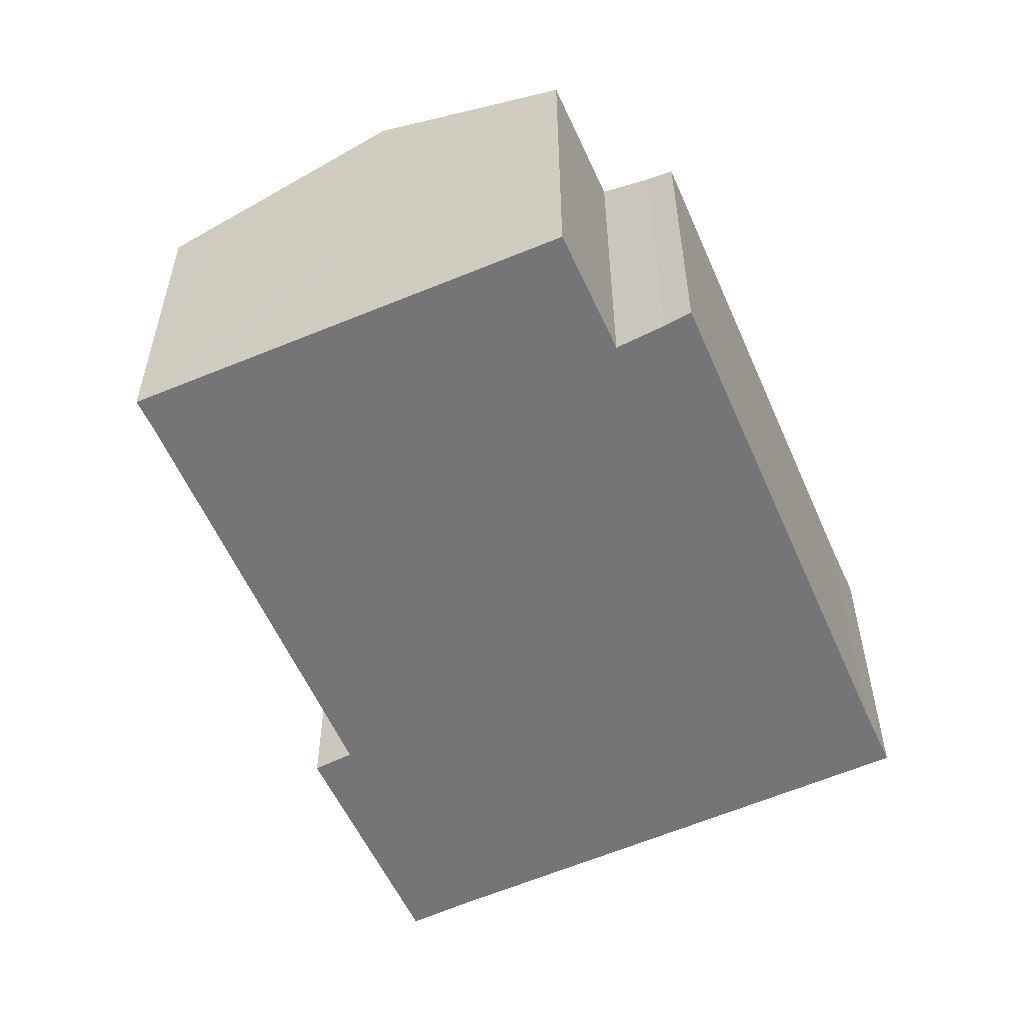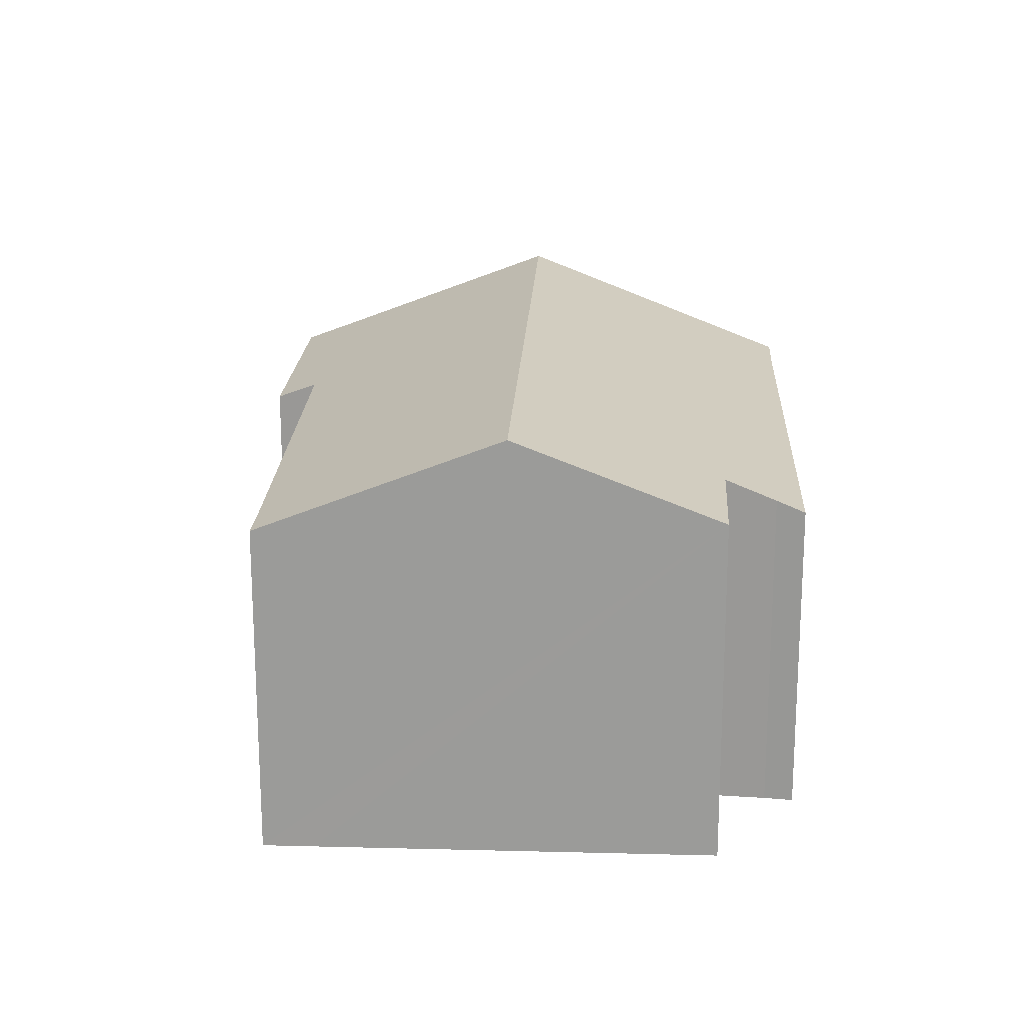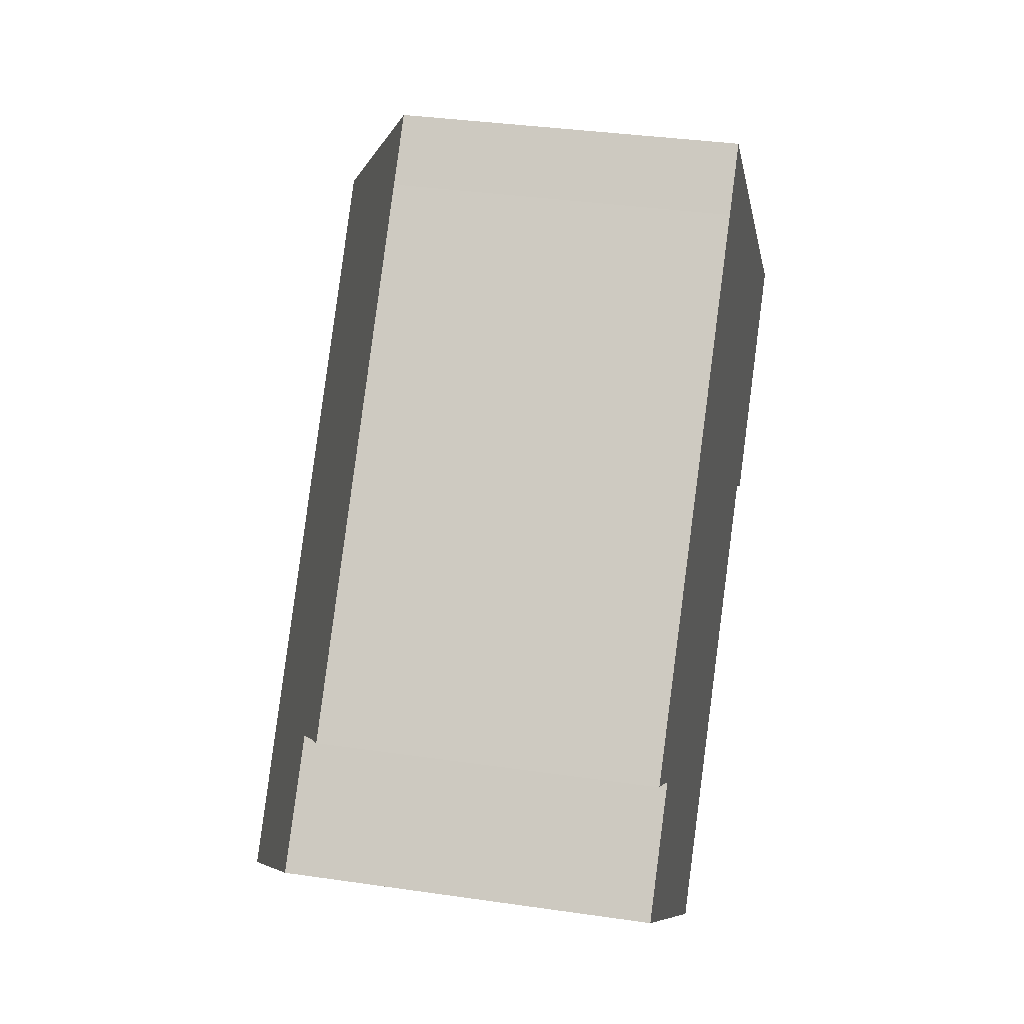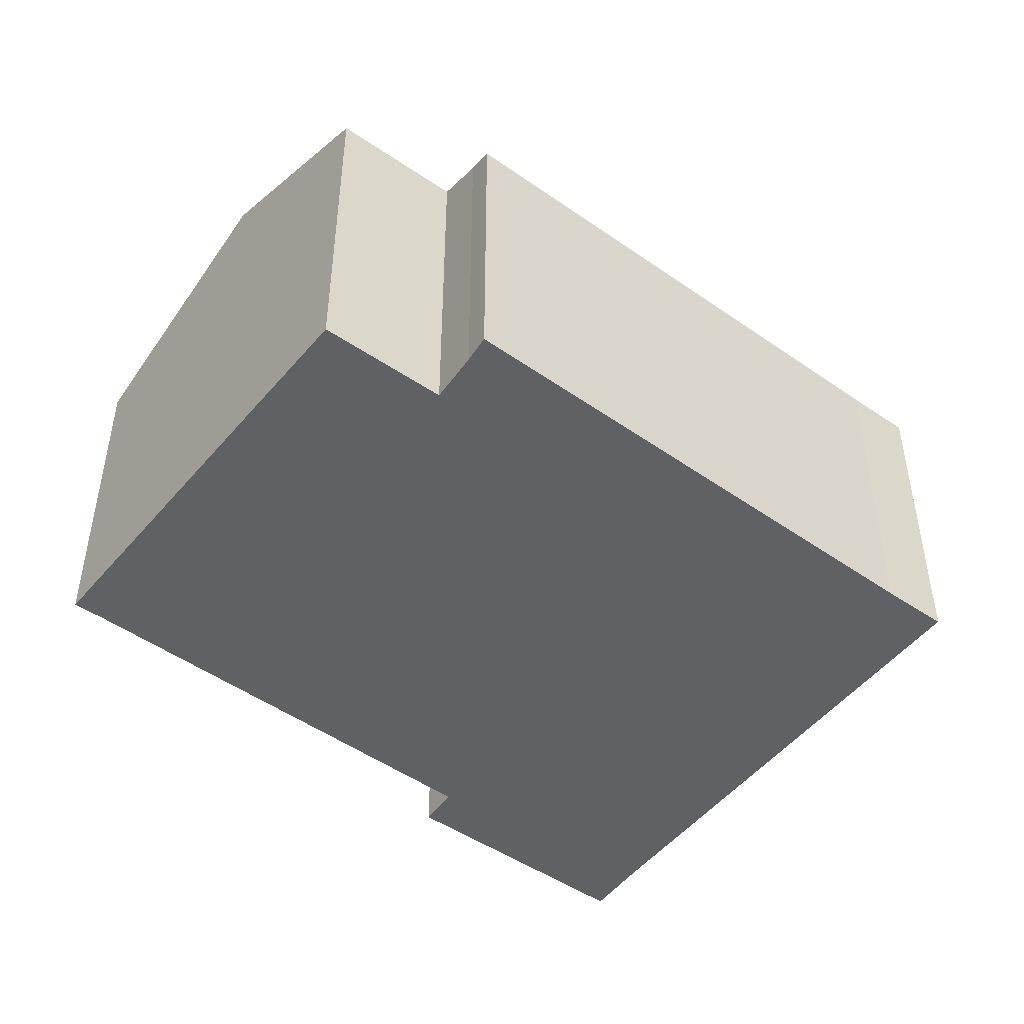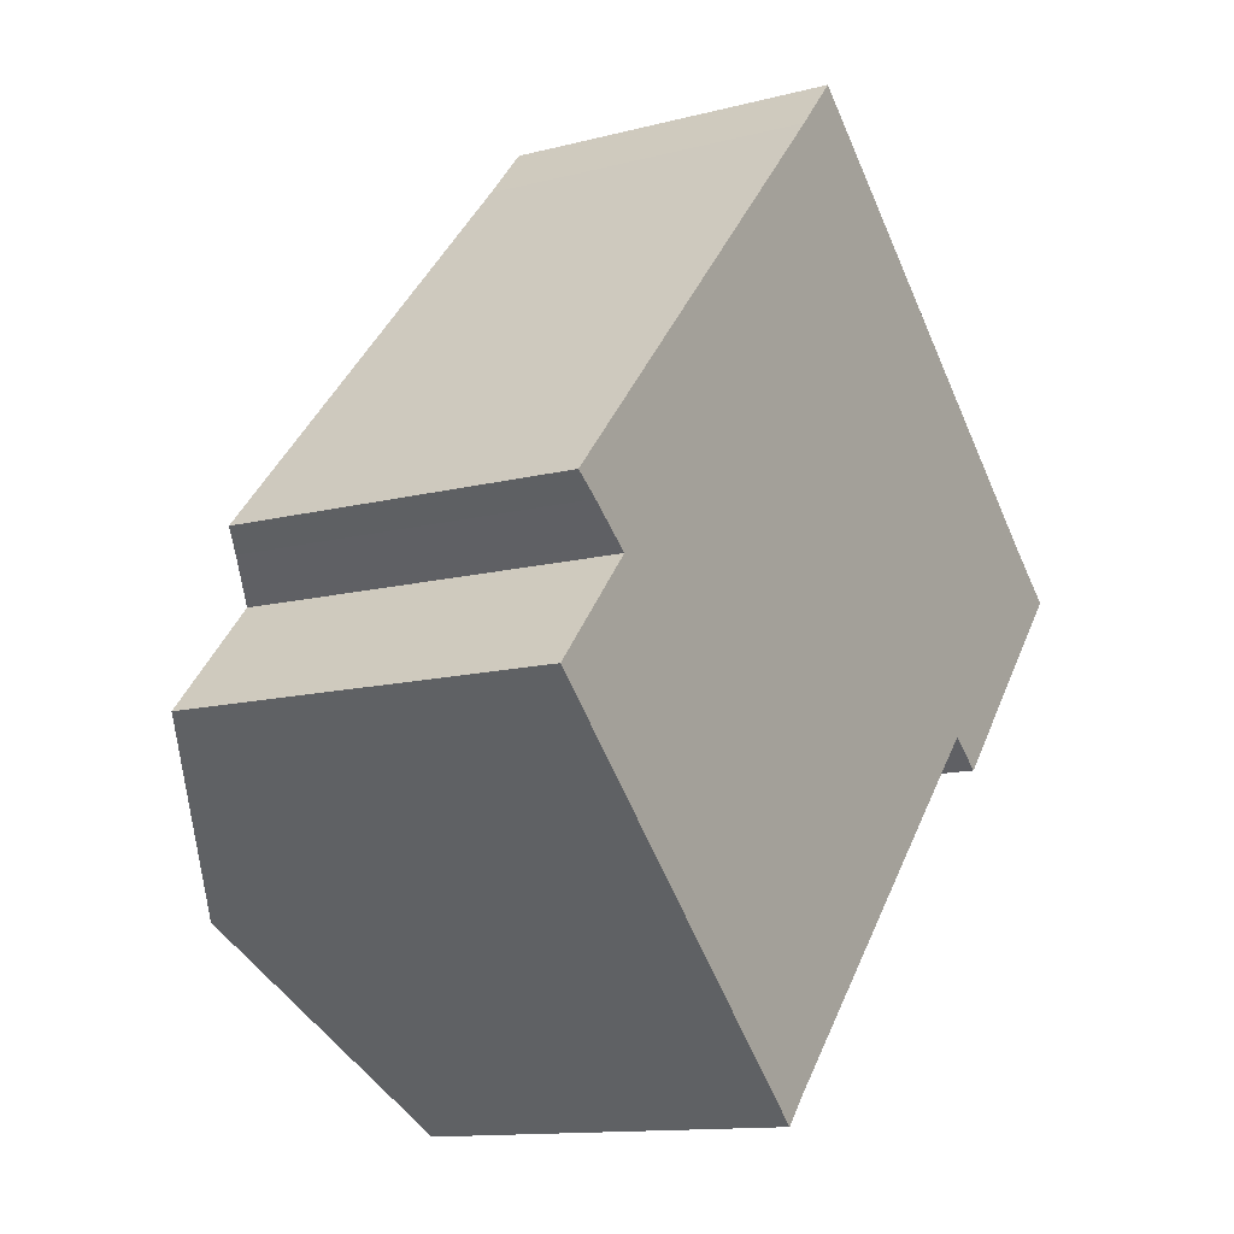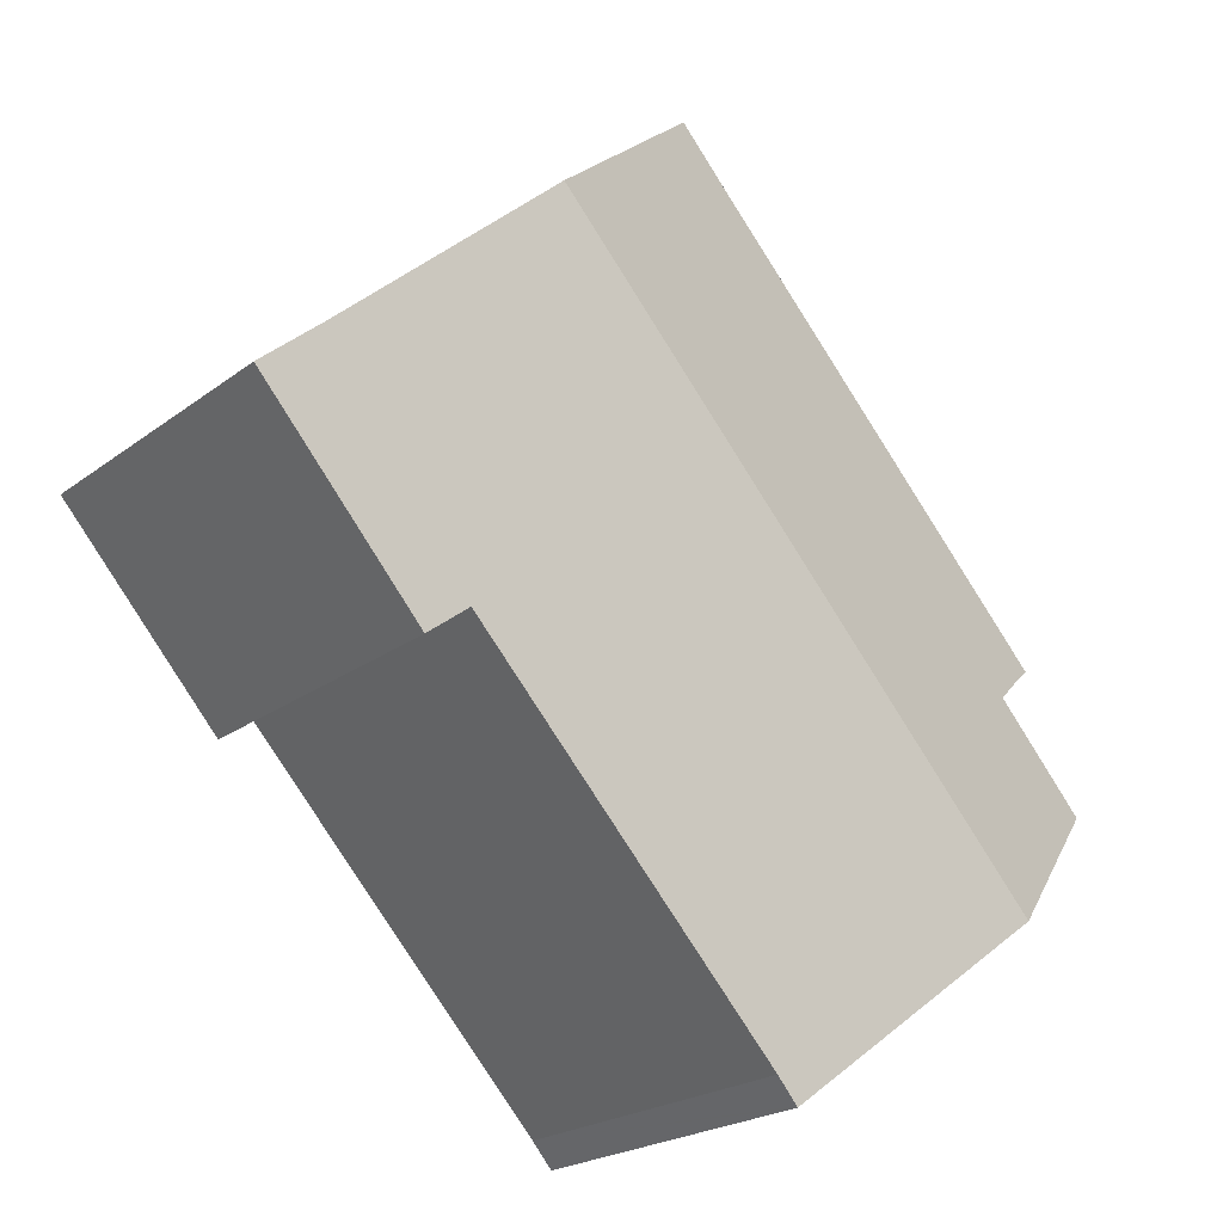
<metadata>
{"format":"obj","ext":"obj","renderer":"f3d","projection":"perspective","resolution":1024,"background":"white","views":[{"elev":-56.6,"azim":-114.0,"up":"+Y"},{"elev":20.0,"azim":-134.7,"up":"+Y"},{"elev":34.8,"azim":-78.9,"up":"+Z"},{"elev":-48.4,"azim":-85.5,"up":"+Y"},{"elev":-12.6,"azim":-58.8,"up":"+Z"},{"elev":-21.8,"azim":142.4,"up":"+Z"}]}
</metadata>
<code>
v  6.33 7.601 -5.821
v  7.159 7.178 -6.539
v  7.138 7.178 -6.563
v  7.587 7.185 -6.045
v  17.4 7.362 5.394
v  13.81 9.198 8.526
v  3.279 9.198 -3.015
v  14.19 7.153 1.072
v  18.45 6.835 4.519
v  14.89 6.811 0.52
v  8.205 6.836 11.48
v  0.989 7.044 2.769
v  0.49 6.808 3.13
v  1.857 7.468 2.087
v  0 7.481 4.581e-16
v  9.174 6.829 12.57
v  7.138 4.019e-16 -6.563
v  6.33 3.564e-16 -5.821
v  3.279 1.846e-16 -3.015
v  0 0 0
v  1.857 -1.278e-16 2.087
v  0.989 -1.696e-16 2.769
v  0.49 -1.917e-16 3.13
v  14.19 -6.564e-17 1.072
v  14.89 -3.184e-17 0.52
v  8.205 -7.029e-16 11.48
v  9.174 -7.695e-16 12.57
v  13.81 -5.221e-16 8.526
v  17.4 -3.303e-16 5.394
v  18.45 -2.767e-16 4.519
v  7.587 3.701e-16 -6.045
v  7.159 4.004e-16 -6.539
g defaultobject
f 1 2 3
f 2 1 4
f 4 1 5
f 5 1 6
f 6 1 7
f 8 9 10
f 9 8 5
f 5 8 4
f 11 12 13
f 12 11 14
f 15 6 7
f 6 15 14
f 6 14 11
f 6 11 16
f 17 1 3
f 1 17 7
f 7 17 15
f 15 17 18
f 15 18 19
f 15 19 20
f 21 12 14
f 12 21 22
f 22 13 12
f 13 22 23
f 10 24 8
f 24 10 25
f 20 14 15
f 14 20 21
f 13 26 11
f 26 13 23
f 26 16 11
f 16 26 27
f 27 6 16
f 6 27 5
f 5 27 28
f 5 28 29
f 29 9 5
f 9 29 30
f 30 10 9
f 10 30 25
f 8 31 4
f 31 8 24
f 31 2 4
f 2 31 3
f 3 31 17
f 17 31 32
f 26 28 27
f 28 26 23
f 28 23 29
f 29 23 30
f 30 23 24
f 24 23 22
f 24 22 21
f 24 21 31
f 31 21 20
f 31 20 19
f 31 19 18
f 31 18 32
f 32 18 17
f 25 30 24

</code>
